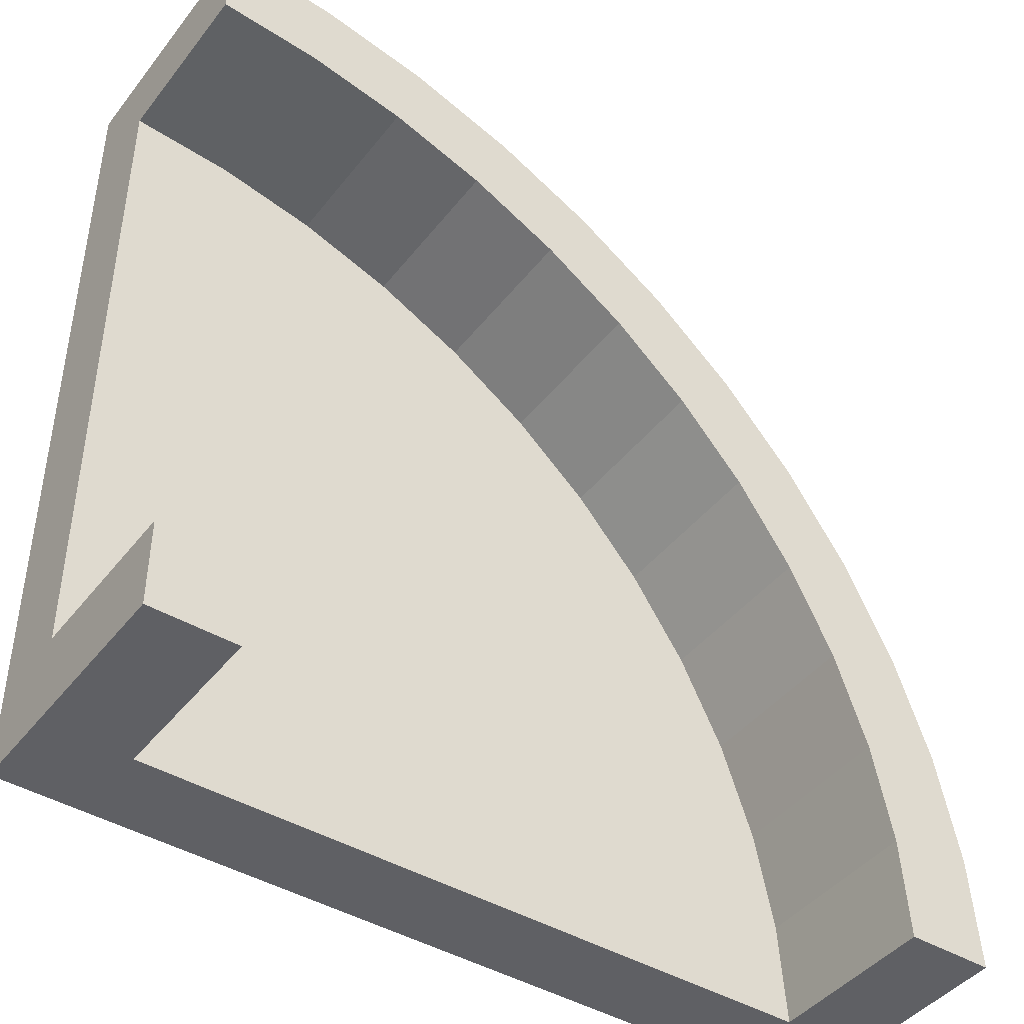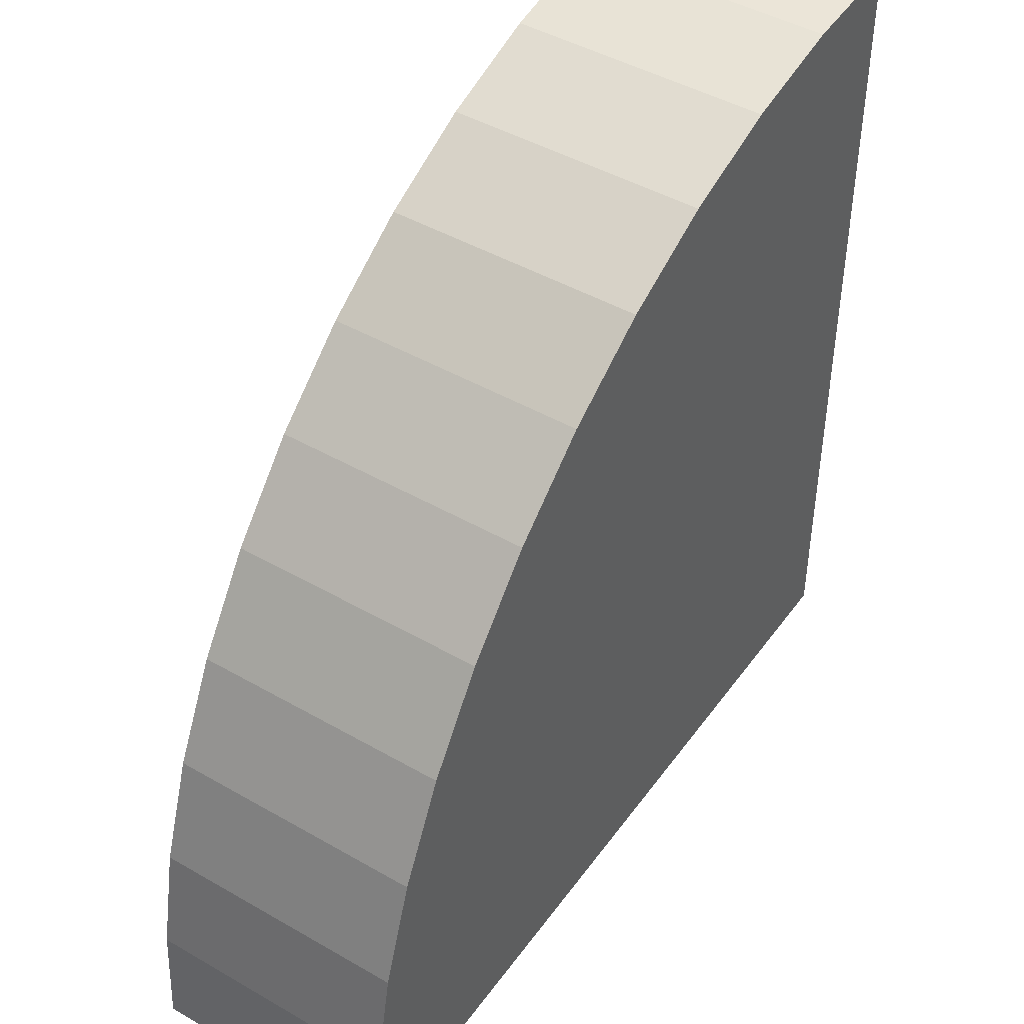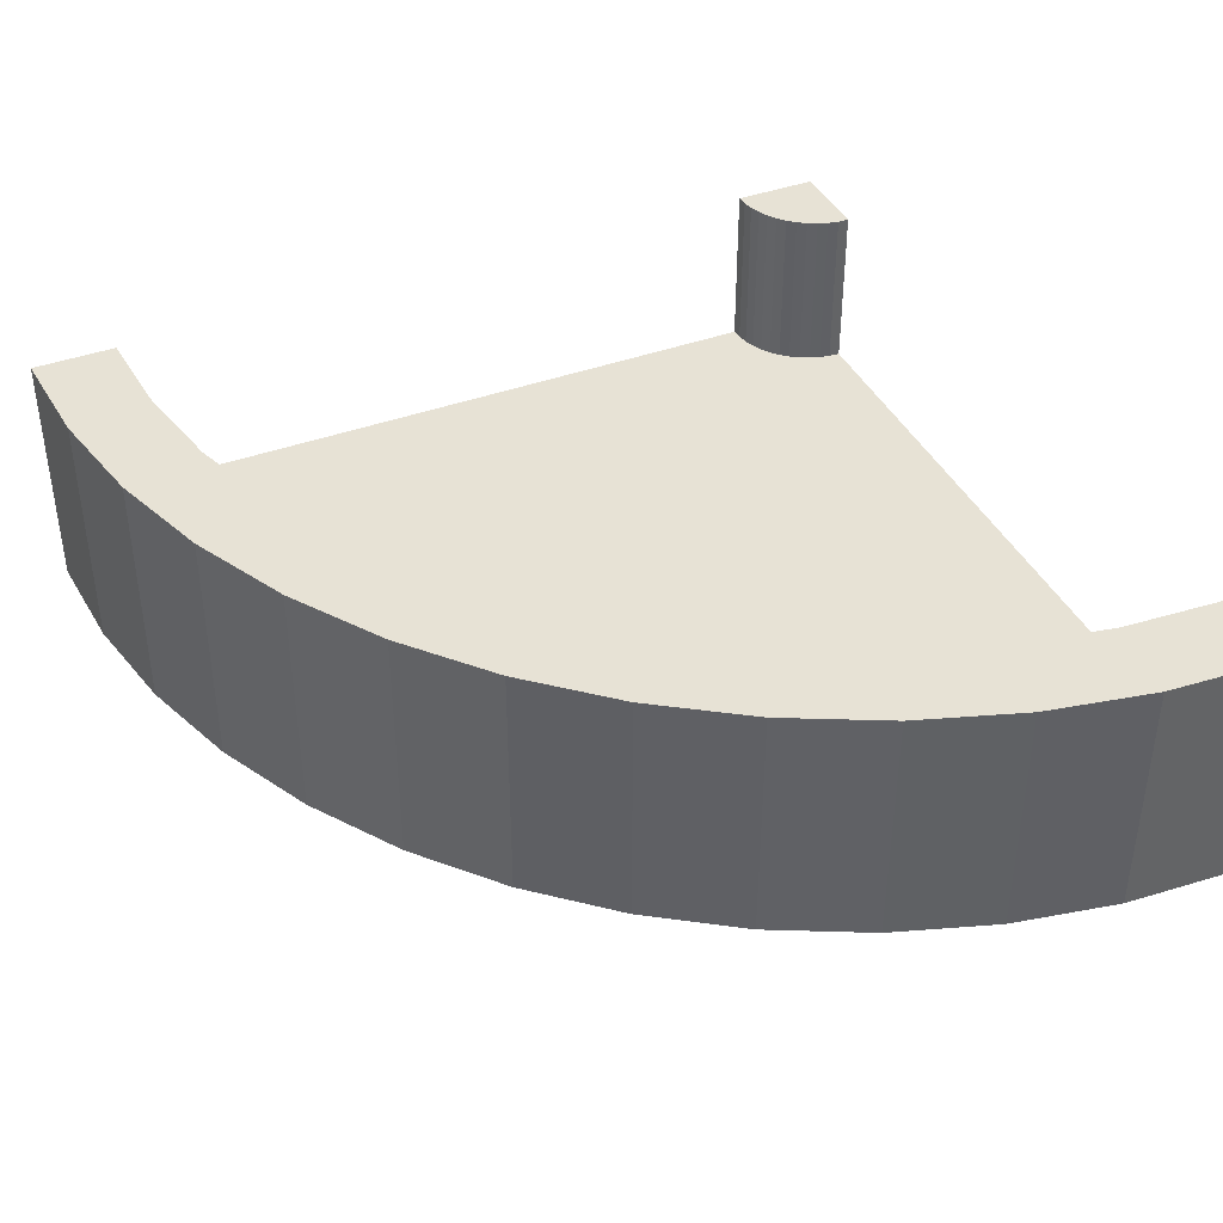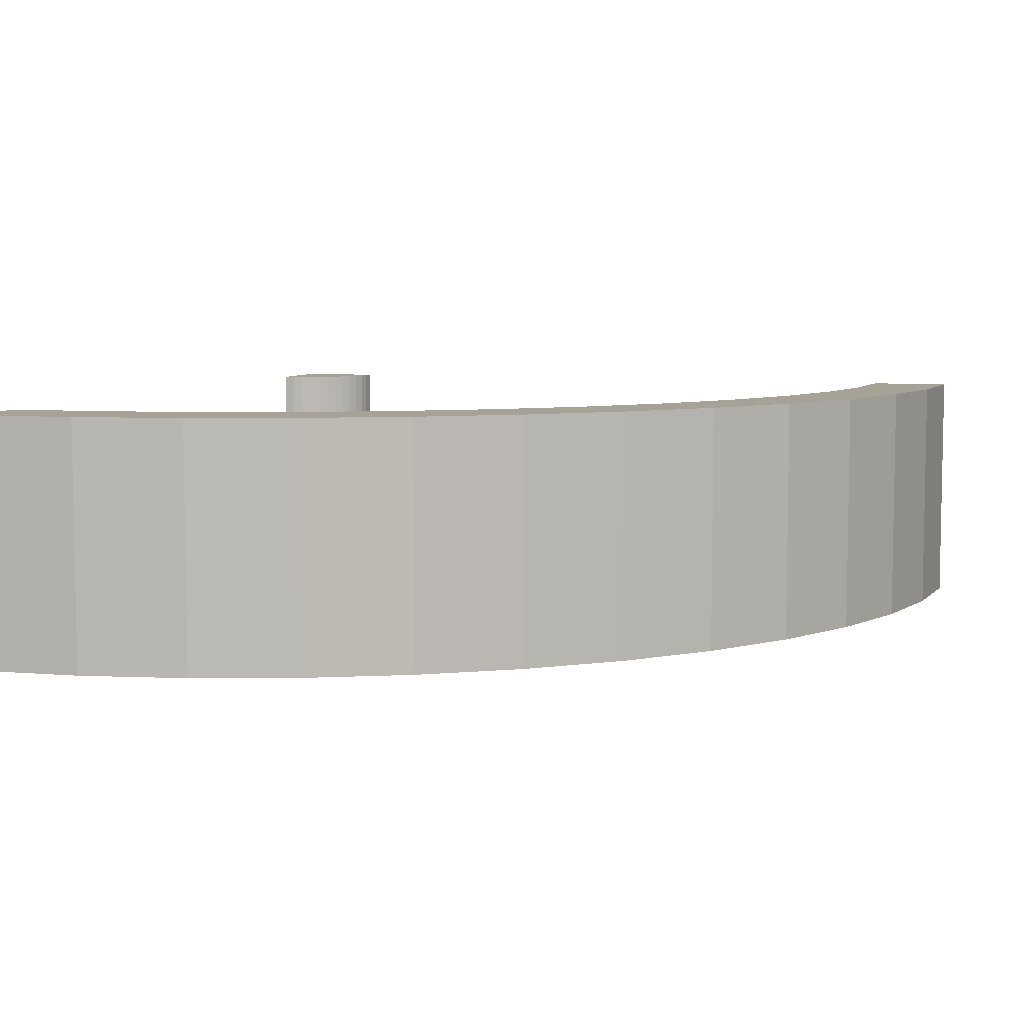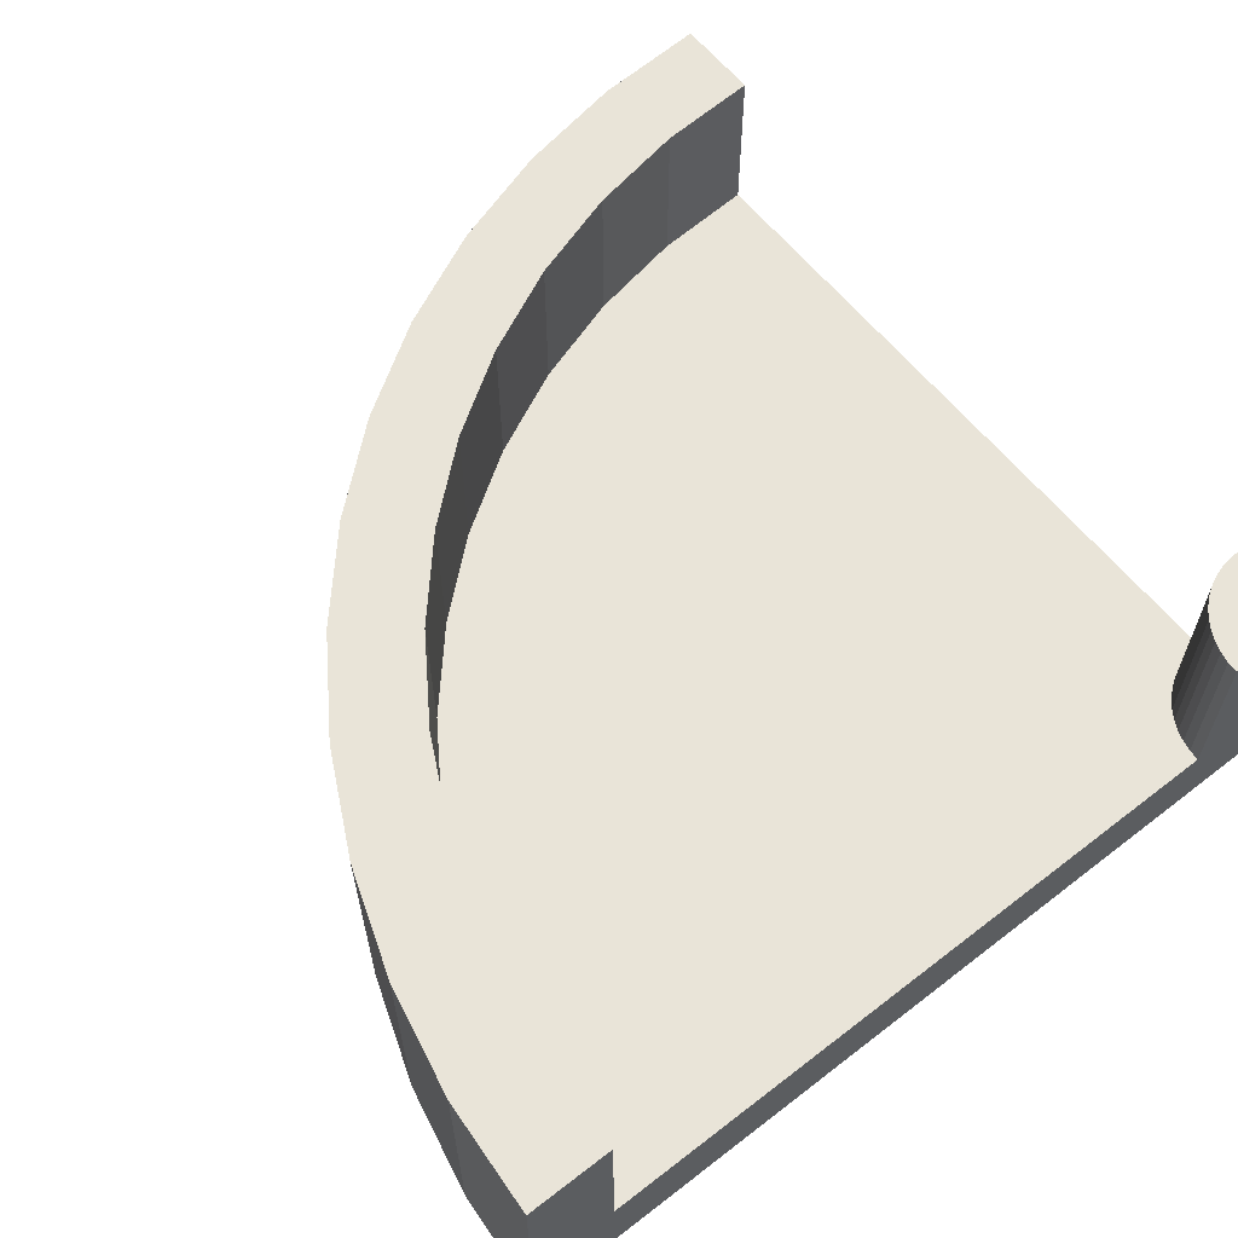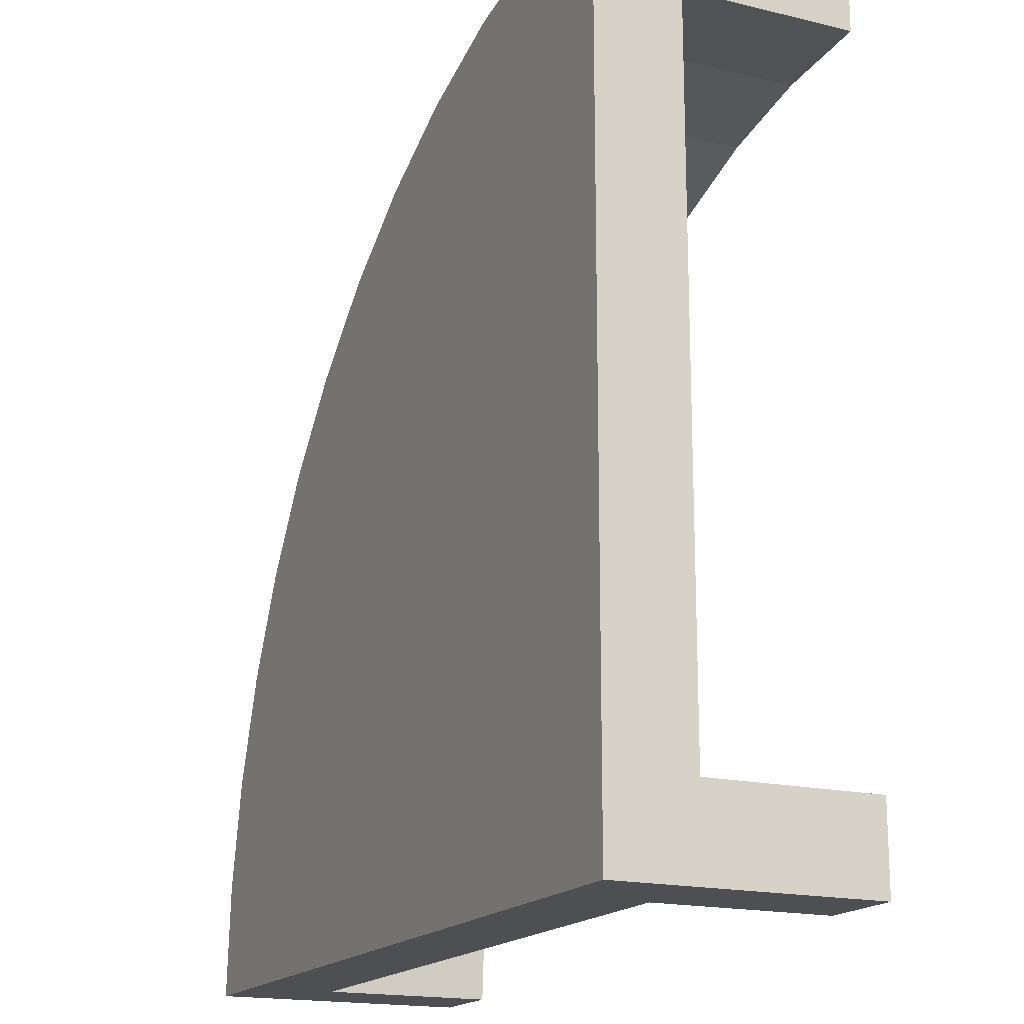
<metadata>
{"format":"obj","ext":"obj","renderer":"f3d","projection":"perspective","resolution":1024,"background":"white","views":[{"elev":-43.5,"azim":144.9,"up":"+Z"},{"elev":45.3,"azim":-56.4,"up":"+Z"},{"elev":40.4,"azim":-24.2,"up":"+Y"},{"elev":6.6,"azim":-72.0,"up":"+Y"},{"elev":60.7,"azim":51.8,"up":"+Y"},{"elev":-17.5,"azim":64.5,"up":"+Z"}]}
</metadata>
<code>
o Corner
v 1 0.2 0.8
v 1 0 -0.8
v 1 0 1
v 0.7389 0 0.9829
v 0.9739 0.2 -0.8017
v 0.7651 0.2 0.7846
v 0.4824 0 0.9319
v 0.9482 0.2 -0.8068
v 0.5341 0.2 0.7387
v 1 0 -1
v 0.9235 0.2 -0.8152
v 0.2346 0 0.8478
v 0.3112 0.2 0.663
v 0.9 0.2 -0.8268
v -0 0 0.7321
v 0.1 0.2 0.5588
v -0.2175 0 0.5867
v 0.8782 0.2 -0.8413
v -0.09577 0.2 0.428
v -0.4142 0 0.4142
v 0.8586 0.2 -0.8586
v -0.2728 0.2 0.2728
v -0.2728 0 0.2728
v 0.8413 0.2 -0.8782
v -0.5867 0 0.2175
v -0.428 0.2 0.09577
v 0.8268 0.2 -0.9
v -0.7321 0 0
v -0.5588 0.2 -0.1
v -0.8478 0 -0.2346
v 0.8152 0.2 -0.9235
v -0.663 0.2 -0.3112
v -0.9319 0 -0.4824
v 0.8068 0.2 -0.9482
v -0.7387 0.2 -0.5341
v -0.9829 0 -0.7389
v 0.8017 0.2 -0.9739
v -0.7846 0.2 -0.7651
v -1 0 -1
v 0.8 0.2 -1
v -0.8 0.2 -1
v 1 0.2 -0.8
v 0.8 0 -1
v 1 0.6 1
v 1 0.6 0.8
v 0.4824 0.6 0.9319
v 0.2346 0.6 0.8478
v 0.5341 0.6 0.7387
v 0.7651 0.6 0.7846
v 0.9739 0.6 -0.8017
v 0.9482 0.6 -0.8068
v 0.9235 0.6 -0.8152
v 0.3112 0.6 0.663
v 1 0.6 -0.8
v 1 0.6 -1
v 0.1 0.6 0.5588
v 0.9 0.6 -0.8268
v -0.09577 0.6 0.428
v 0.8782 0.6 -0.8413
v 0.8586 0.6 -0.8586
v -0.2728 0.6 0.2728
v -0.428 0.6 0.09577
v 0.8413 0.6 -0.8782
v 0.8268 0.6 -0.9
v 0.8152 0.6 -0.9235
v -0.5588 0.6 -0.1
v -0.663 0.6 -0.3112
v -0.7387 0.6 -0.5341
v 0.8068 0.6 -0.9482
v 0.8017 0.6 -0.9739
v -0.7846 0.6 -0.7651
v -1 0.6 -1
v -0.8 0.6 -1
v -0.9829 0.6 -0.7389
v 0.8 0.6 -1
v 0.7389 0.6 0.9829
v -0 0.6 0.7321
v -0.2175 0.6 0.5867
v -0.4142 0.6 0.4142
v -0.5867 0.6 0.2175
v -0.7321 0.6 0
v -0.8478 0.6 -0.2346
v -0.9319 0.6 -0.4824
f 43 10 2
f 4 7 2
f 12 15 2
f 15 17 2
f 12 2 7
f 17 23 2
f 25 23 20
f 25 28 43
f 2 23 43
f 28 30 43
f 30 33 43
f 33 36 43
f 36 39 43
f 24 27 29
f 13 9 8
f 9 6 5
f 6 1 42
f 6 42 5
f 16 13 11
f 9 5 8
f 22 19 18
f 19 16 14
f 29 26 24
f 26 22 21
f 35 32 31
f 32 29 27
f 41 38 37
f 38 35 34
f 37 40 41
f 34 37 38
f 26 21 24
f 22 18 21
f 19 14 18
f 16 11 14
f 13 8 11
f 31 34 35
f 27 31 32
f 3 4 2
f 17 20 23
f 25 43 23
f 74 39 36
f 3 2 42
f 7 47 12
f 40 43 39
f 34 70 37
f 14 59 18
f 5 51 8
f 38 68 35
f 19 56 16
f 42 50 5
f 27 65 31
f 9 49 6
f 79 25 20
f 83 36 33
f 76 7 4
f 47 15 12
f 78 20 17
f 77 17 15
f 80 28 25
f 81 30 28
f 82 33 30
f 3 76 4
f 11 57 14
f 6 45 1
f 21 63 24
f 31 69 34
f 16 53 13
f 26 61 22
f 35 67 32
f 41 71 38
f 70 55 75
f 70 69 55
f 69 65 55
f 65 64 55
f 64 63 55
f 63 60 55
f 60 59 55
f 59 57 55
f 57 52 55
f 52 51 55
f 51 50 55
f 54 55 50
f 71 83 68
f 68 82 67
f 82 66 67
f 72 71 73
f 49 44 45
f 46 49 48
f 48 47 46
f 77 53 56
f 78 56 58
f 79 58 61
f 62 79 61
f 81 62 66
f 29 62 26
f 24 64 27
f 18 60 21
f 8 52 11
f 37 75 40
f 32 66 29
f 22 58 19
f 13 48 9
f 74 72 39
f 1 45 44
f 2 10 55
f 55 54 42
f 1 44 3
f 2 55 42
f 42 1 3
f 7 46 47
f 40 75 55
f 55 10 43
f 39 72 73
f 39 73 41
f 40 55 43
f 39 41 40
f 34 69 70
f 14 57 59
f 5 50 51
f 38 71 68
f 19 58 56
f 42 54 50
f 27 64 65
f 9 48 49
f 79 80 25
f 83 74 36
f 76 46 7
f 47 77 15
f 78 79 20
f 77 78 17
f 80 81 28
f 81 82 30
f 82 83 33
f 3 44 76
f 11 52 57
f 6 49 45
f 21 60 63
f 31 65 69
f 16 56 53
f 26 62 61
f 35 68 67
f 41 73 71
f 71 74 83
f 68 83 82
f 82 81 66
f 72 74 71
f 49 76 44
f 46 76 49
f 48 53 47
f 77 47 53
f 78 77 56
f 79 78 58
f 62 80 79
f 81 80 62
f 29 66 62
f 24 63 64
f 18 59 60
f 8 51 52
f 37 70 75
f 32 67 66
f 22 61 58
f 13 53 48

</code>
